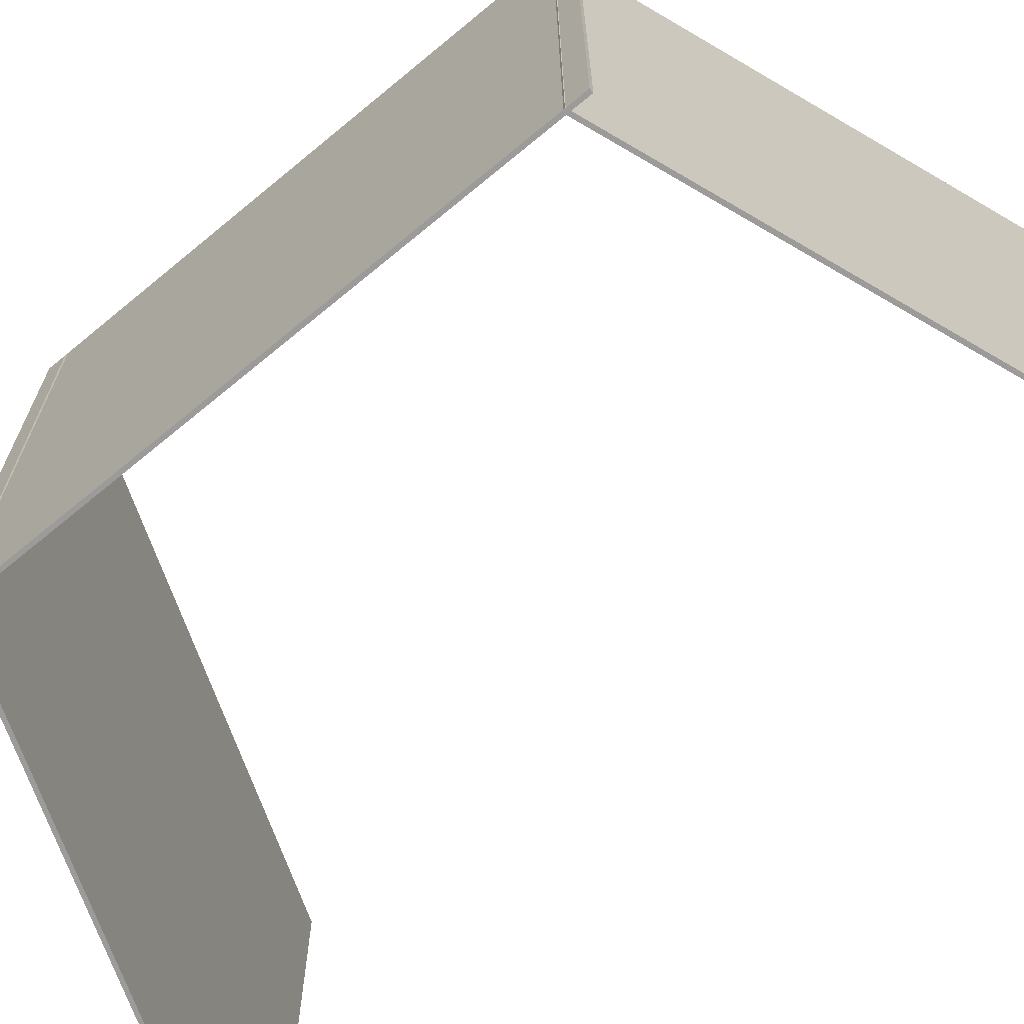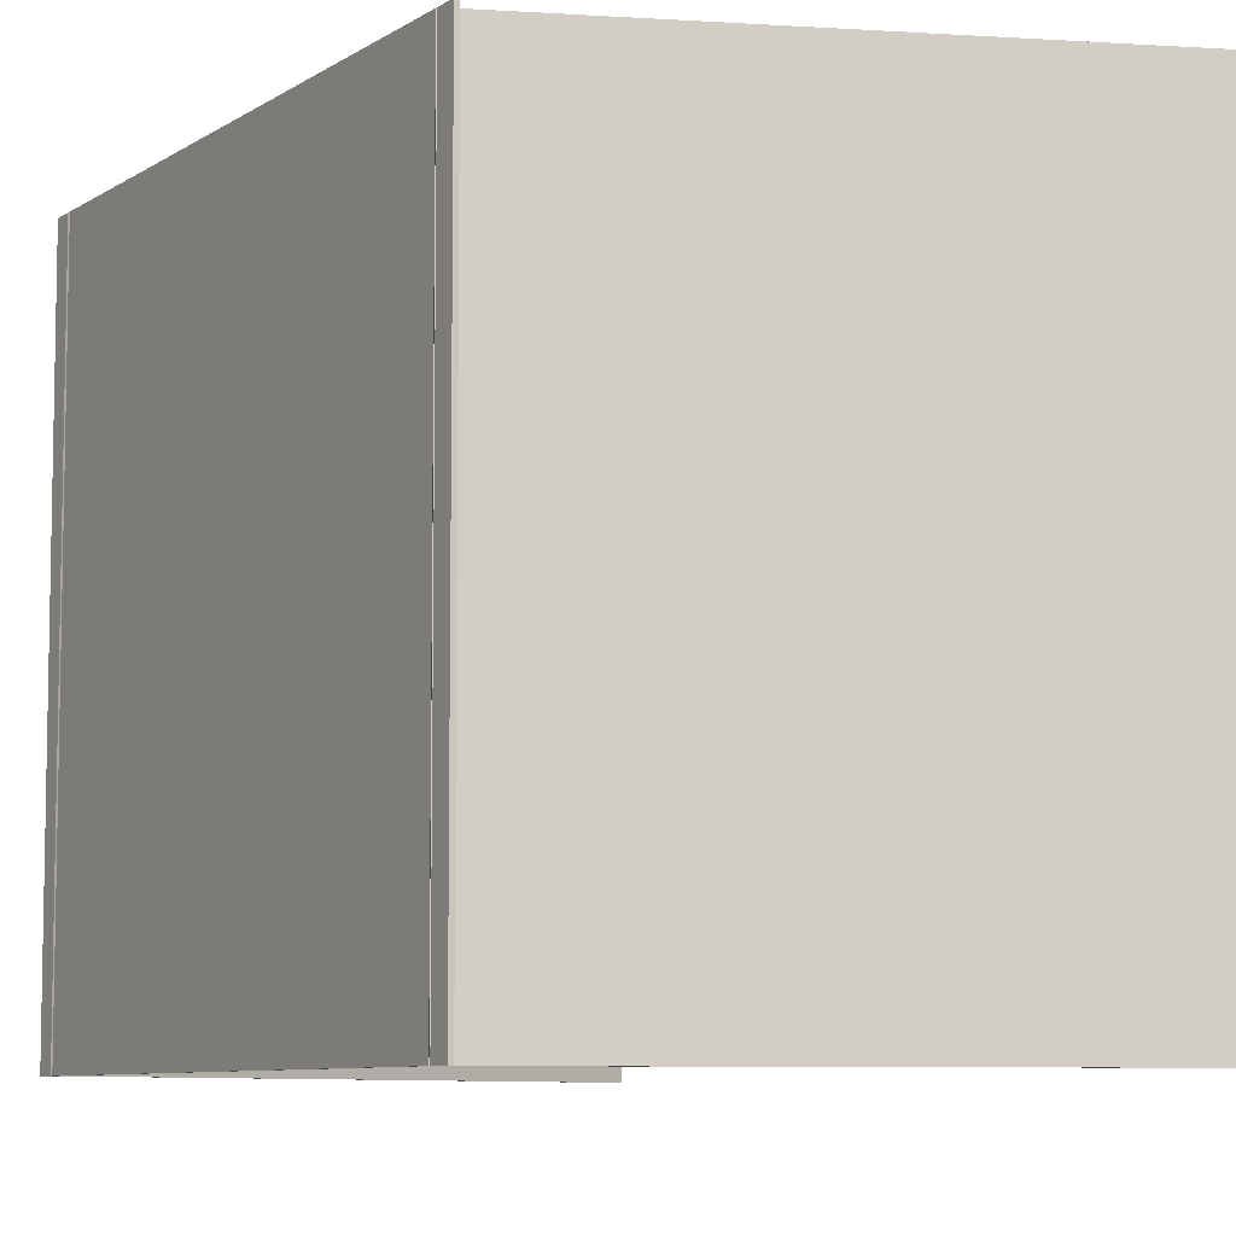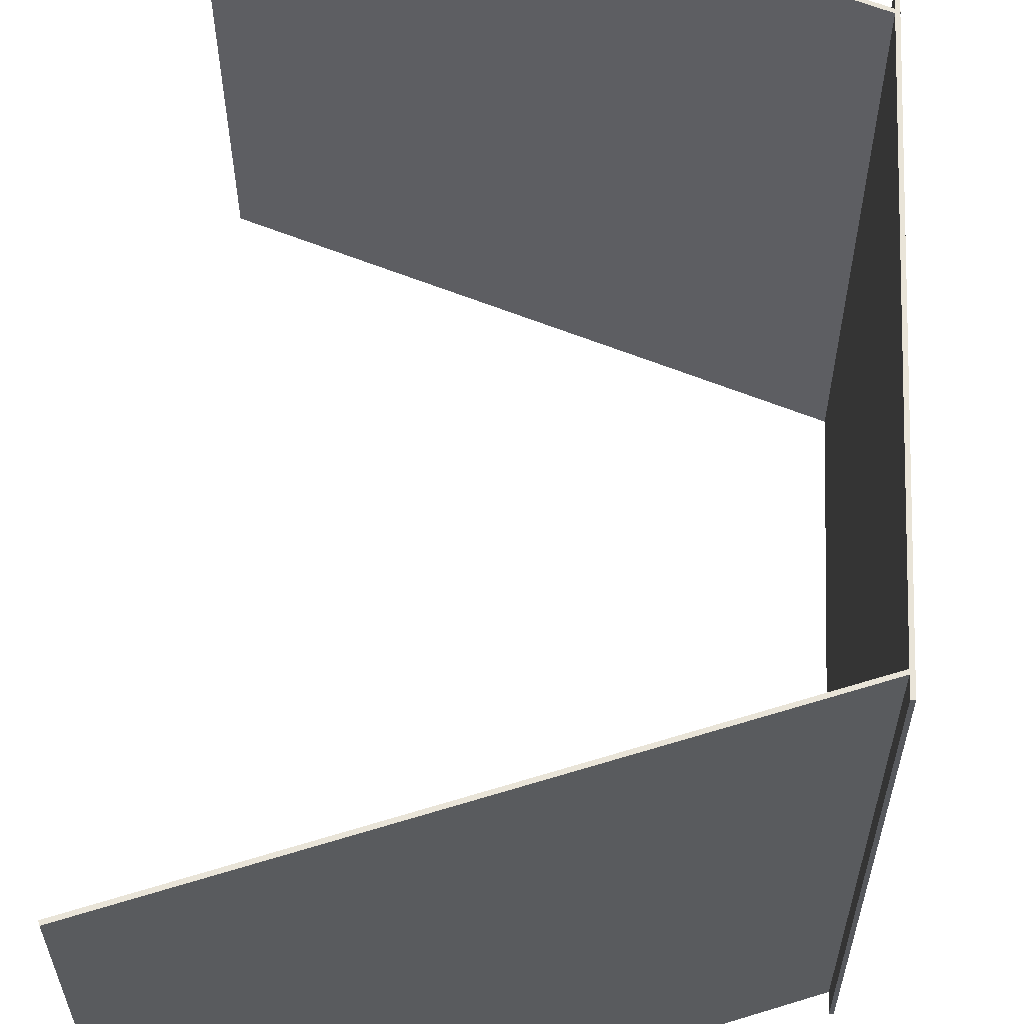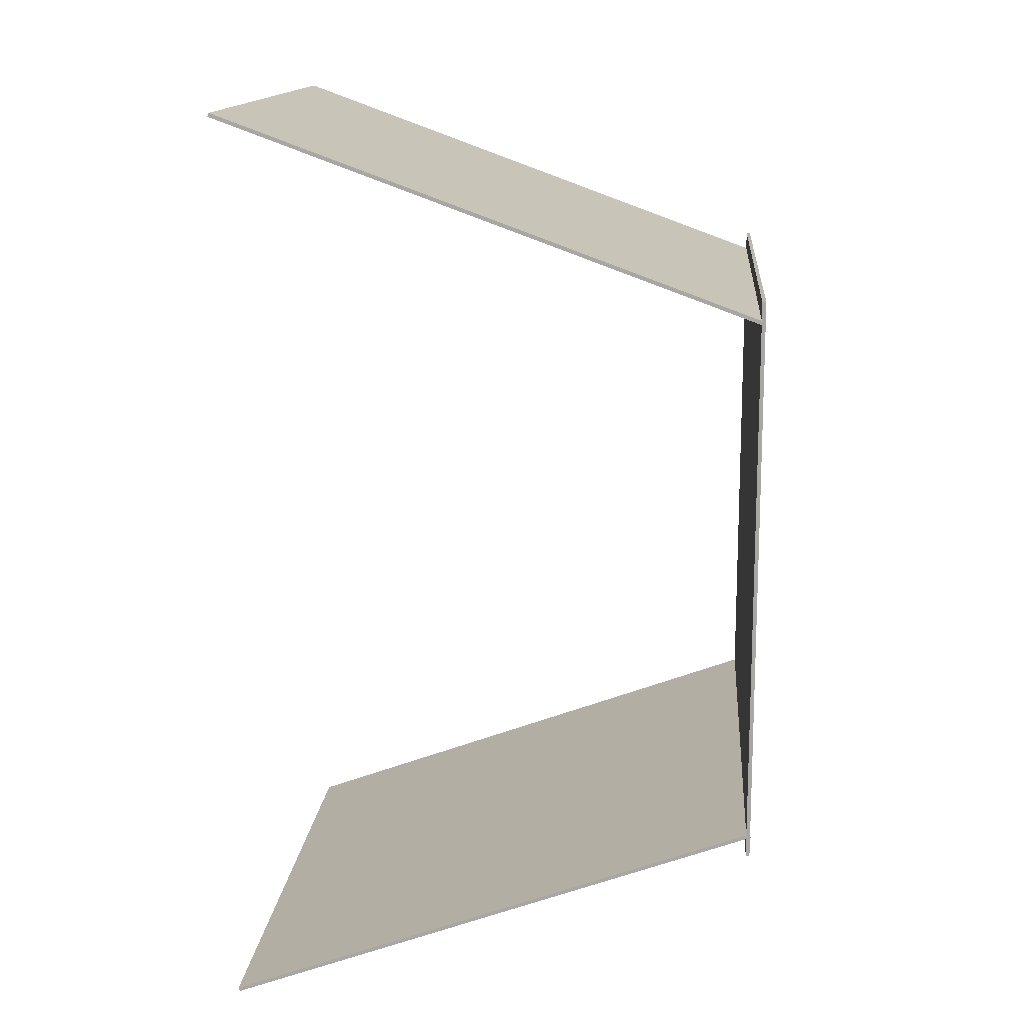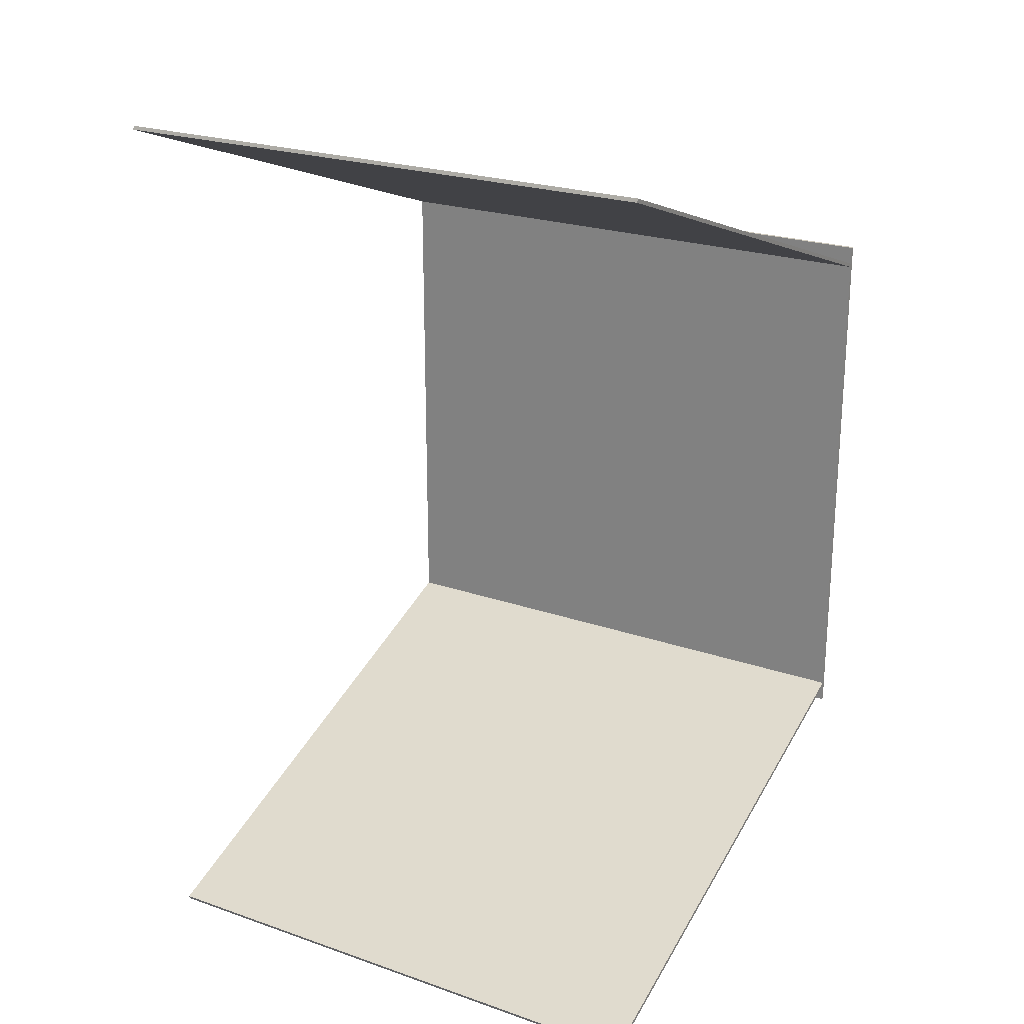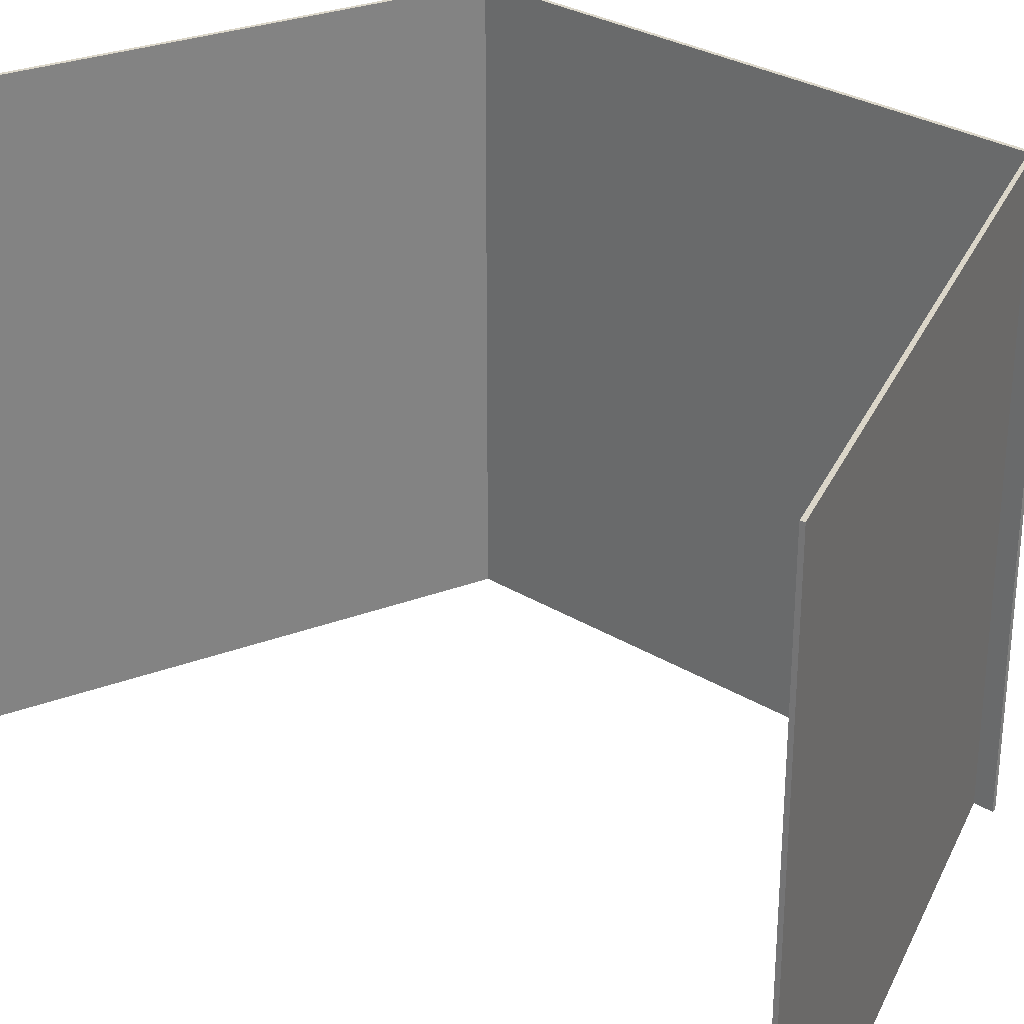
<metadata>
{"format":"obj","ext":"obj","renderer":"f3d","projection":"perspective","resolution":1024,"background":"white","views":[{"elev":-69.9,"azim":-50.4,"up":"+Z"},{"elev":-7.7,"azim":-30.2,"up":"+Z"},{"elev":60.7,"azim":-177.5,"up":"+Z"},{"elev":14.3,"azim":-175.2,"up":"+Y"},{"elev":23.2,"azim":120.4,"up":"+Y"},{"elev":30.0,"azim":131.5,"up":"+Z"}]}
</metadata>
<code>
o Cube.001
v 1.406 1.202 -0.75
v 1.406 1.202 0.75
v -0.003059 0.6888 -0.75
v -0.003059 0.6888 0.75
v 1.403 1.211 -0.75
v 1.403 1.211 0.75
v -0.00648 0.6982 -0.75
v -0.00648 0.6982 0.75
f 1 2 4 3
f 3 4 8 7
f 7 8 6 5
f 5 6 2 1
f 3 7 5 1
f 8 4 2 6
o Cube.002
v -0.003059 -0.6888 -0.75
v -0.003059 -0.6888 0.75
v 1.406 -1.202 -0.75
v 1.406 -1.202 0.75
v -0.00648 -0.6982 -0.75
v -0.00648 -0.6982 0.75
v 1.403 -1.211 -0.75
v 1.403 -1.211 0.75
f 9 10 12 11
f 11 12 16 15
f 15 16 14 13
f 13 14 10 9
f 11 15 13 9
f 16 12 10 14
o Cube.003
v -0.005 -0.75 -0.75
v -0.005 -0.75 0.75
v -0.005 0.75 -0.75
v -0.005 0.75 0.75
v 0.005 -0.75 -0.75
v 0.005 -0.75 0.75
v 0.005 0.75 -0.75
v 0.005 0.75 0.75
f 17 18 20 19
f 19 20 24 23
f 23 24 22 21
f 21 22 18 17
f 19 23 21 17
f 24 20 18 22

</code>
